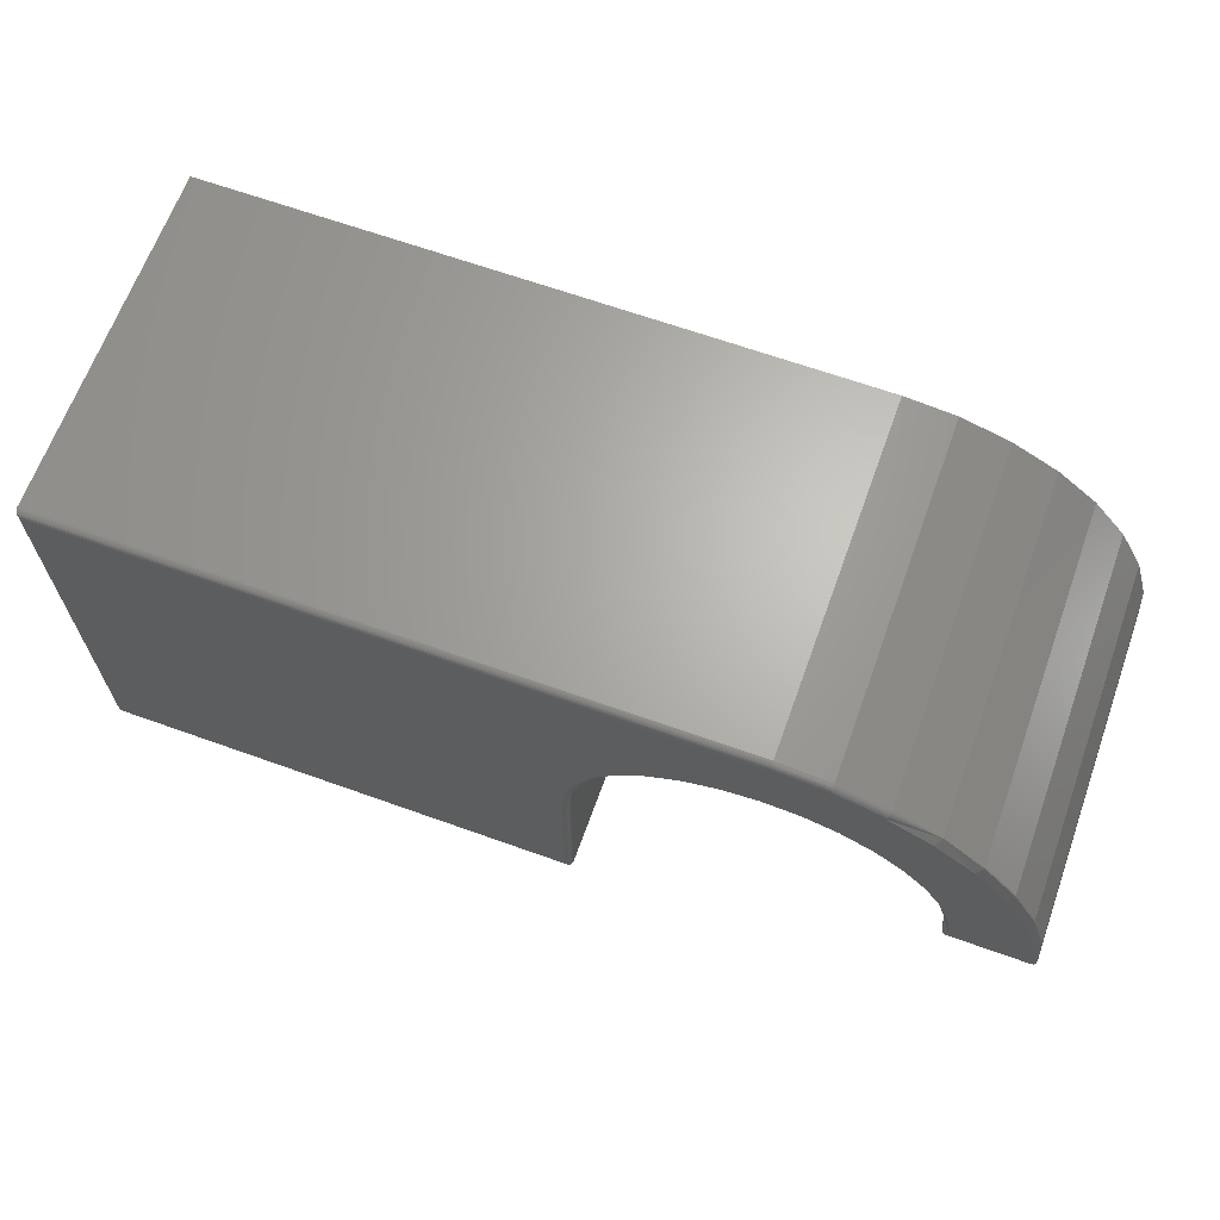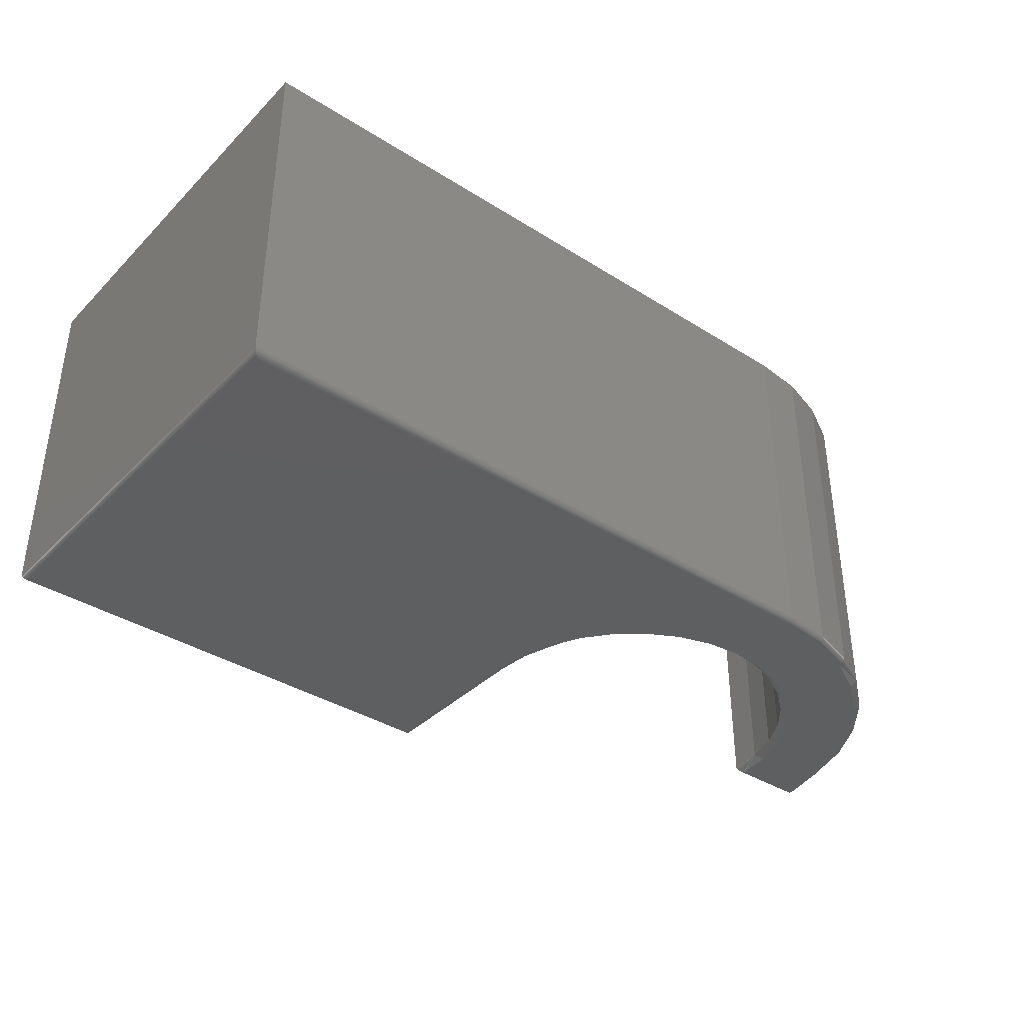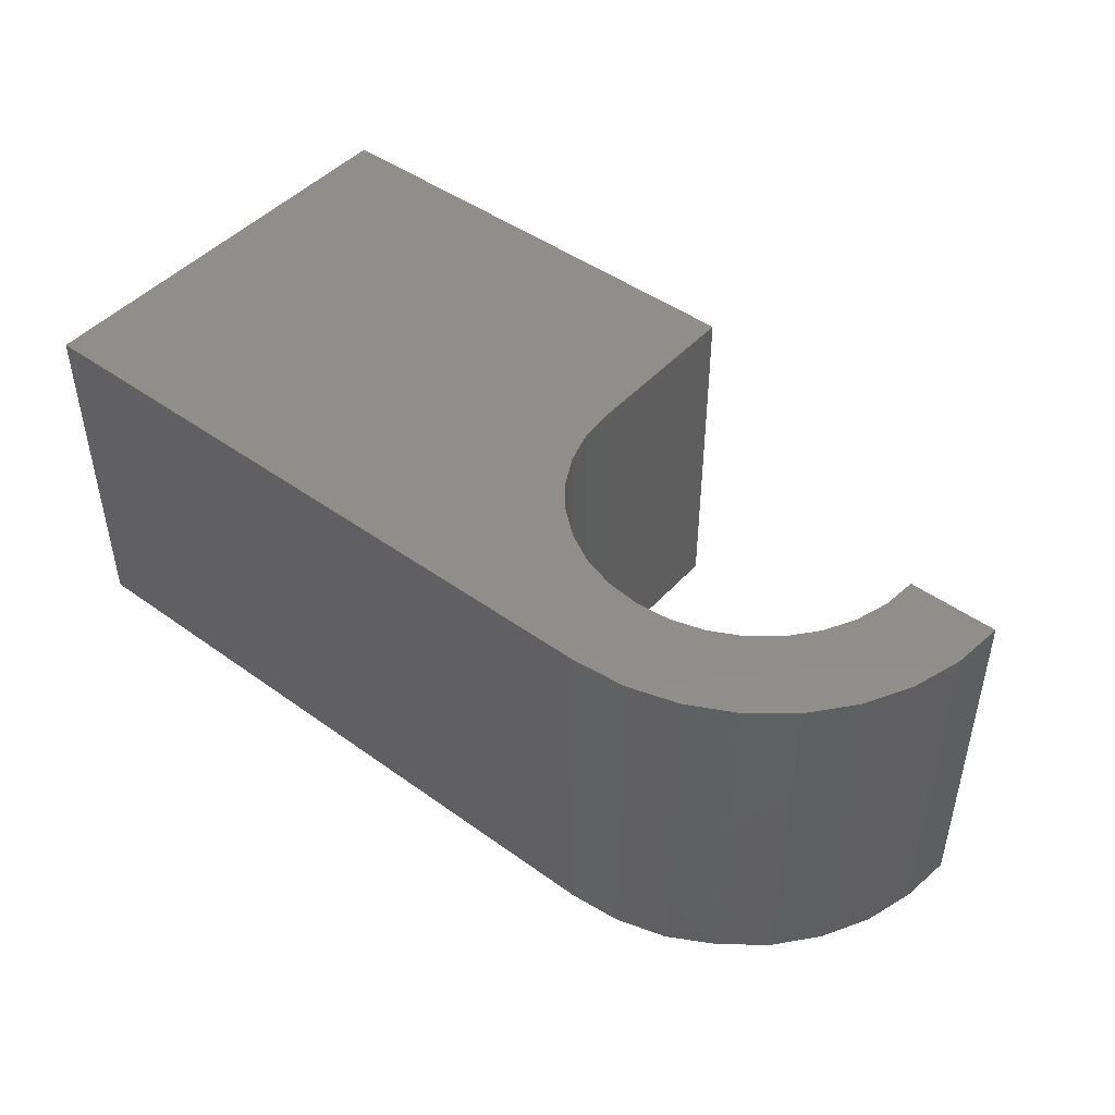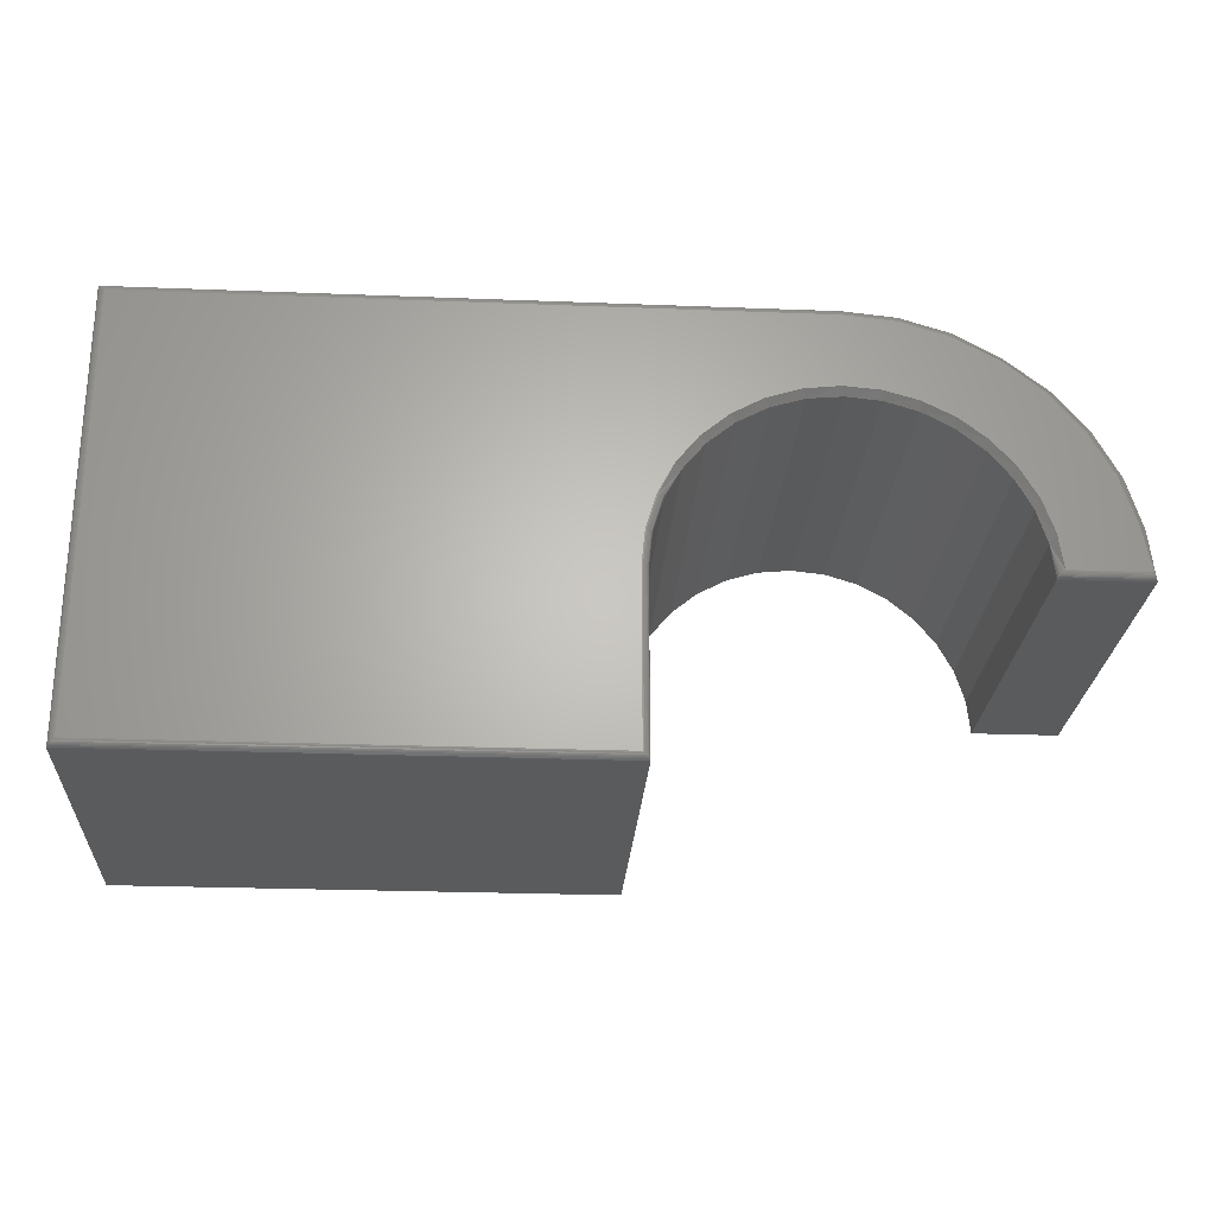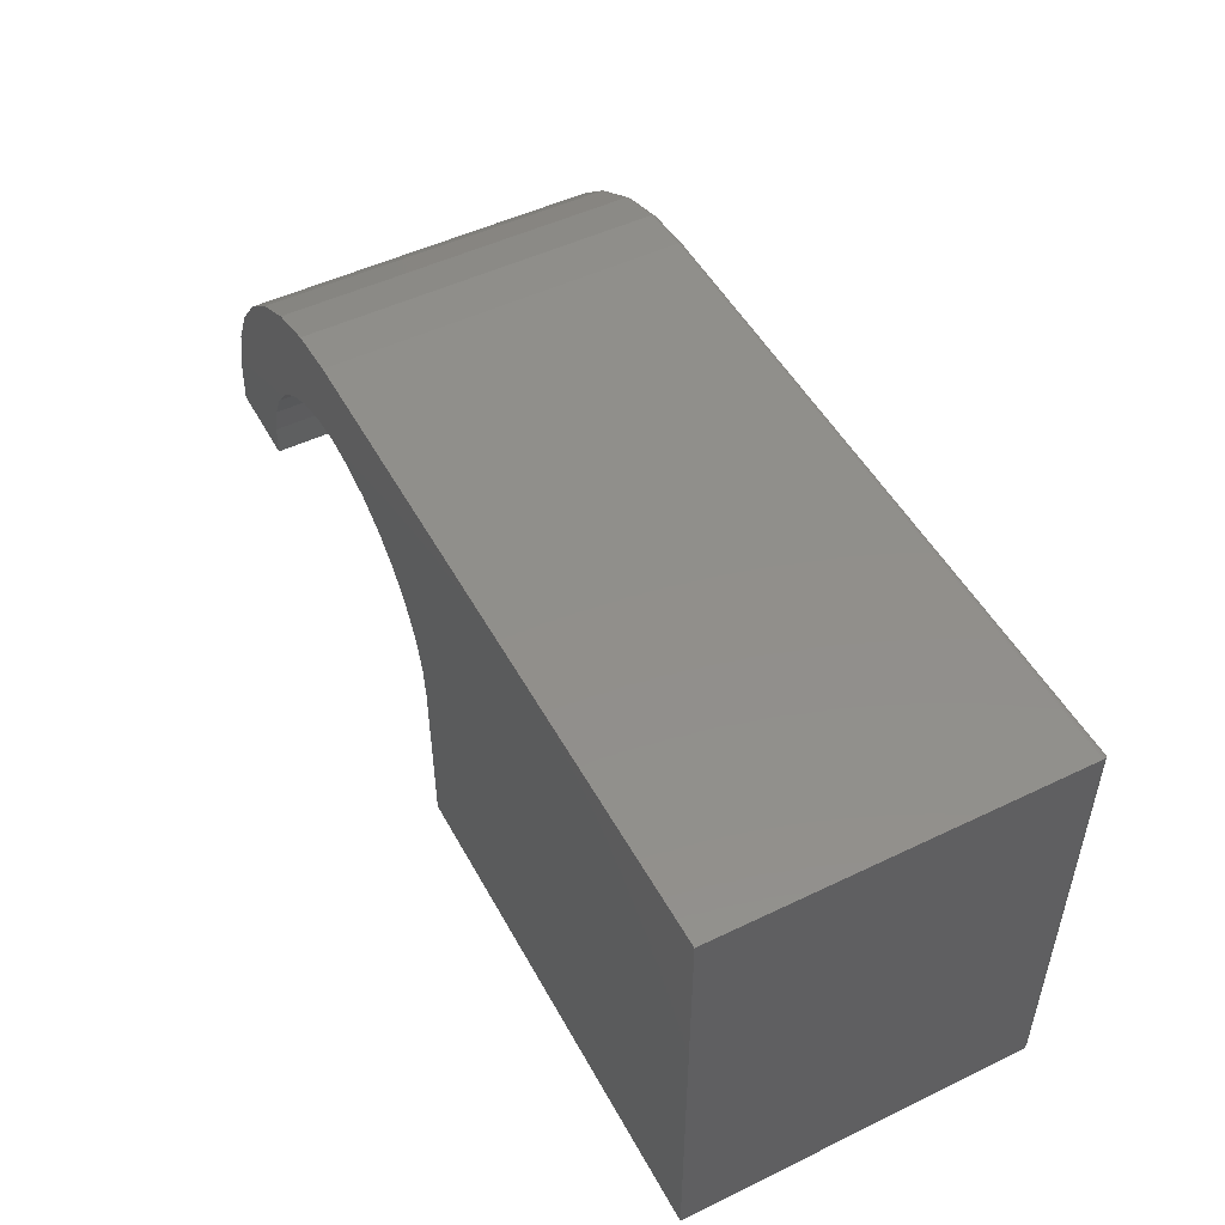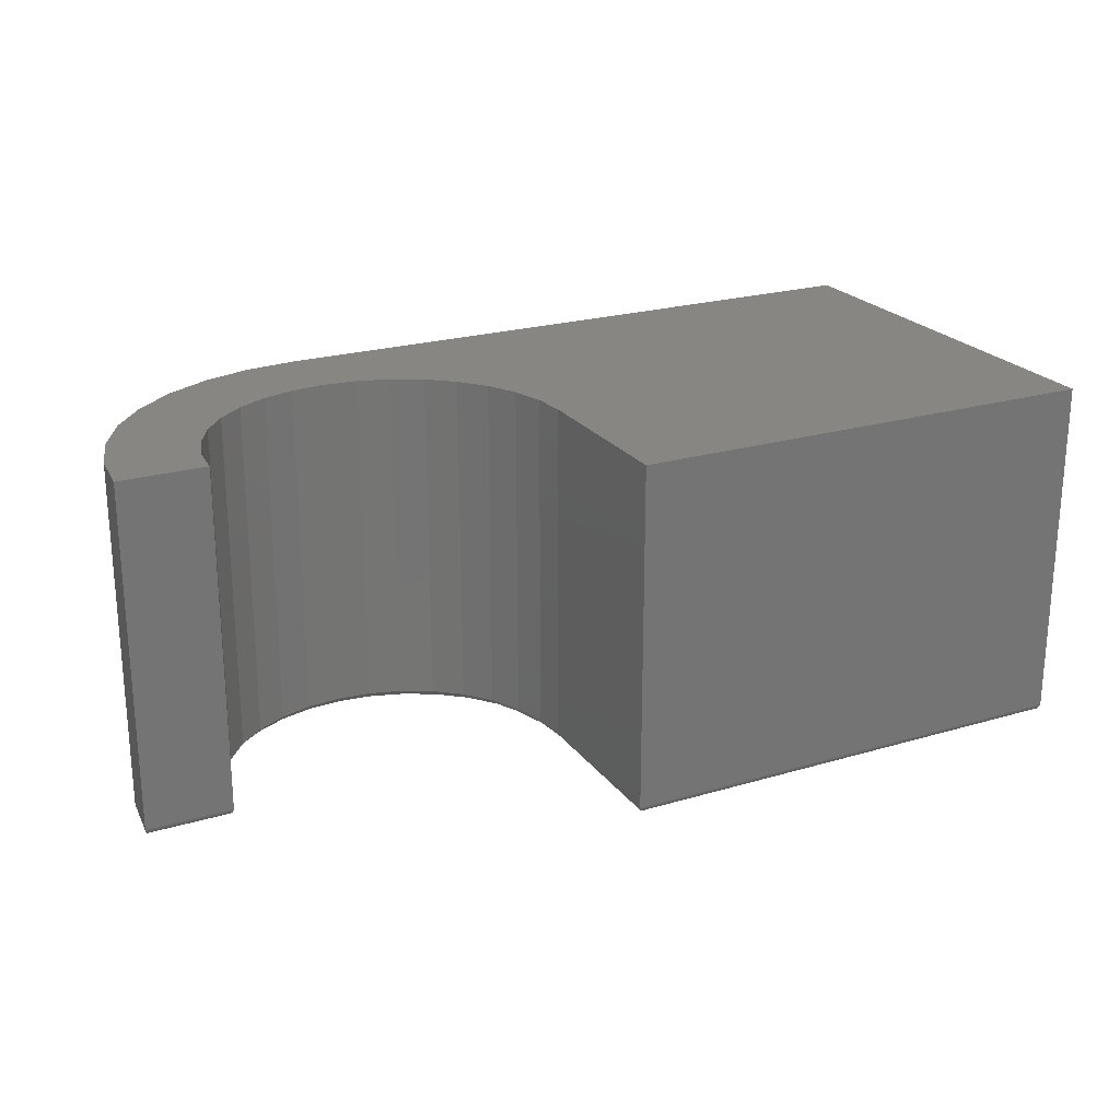
<metadata>
{"format":"stl","ext":"stl","renderer":"f3d","projection":"perspective","resolution":1024,"background":"white","views":[{"elev":65.7,"azim":-160.2,"up":"+Y"},{"elev":-37.7,"azim":141.2,"up":"+Z"},{"elev":46.2,"azim":-140.5,"up":"+Z"},{"elev":-25.1,"azim":176.4,"up":"+Y"},{"elev":50.0,"azim":62.1,"up":"+Y"},{"elev":22.9,"azim":-26.9,"up":"+Z"}]}
</metadata>
<code>
# stl→obj: 166 verts, 328 faces
v -0.1409 0.1499 -0.2031
v -0.1672 0.1198 -0.2031
v -0.2659 0.1135 -0.2031
v -0.1591 0.2417 -0.2031
v -0.1093 0.268 -0.2031
v 0.004565 0.2061 -0.2031
v -0.2029 0.2062 -0.2031
v -0.03524 0.203 -0.2031
v -0.07371 0.1923 -0.2031
v -0.2389 0.1629 -0.2031
v 0.7422 0.2897 -0.2031
v 0.7422 -0.1905 -0.2031
v 0.2068 -0.1905 -0.2031
v 0.2068 0 -0.2031
v 0.203 0.03974 -0.2031
v 0.1915 0.07799 -0.2031
v 0.1729 0.1133 -0.2031
v 0.1478 0.1444 -0.2031
v 0.1172 0.1701 -0.2031
v 0.08225 0.1893 -0.2031
v -0.0554 0.2842 -0.2031
v 0.0006579 0.2897 -0.2031
v -0.1094 0.1743 -0.2031
v -0.2 0.04738 -0.2031
v -0.2828 0.05978 -0.2031
v -0.1871 0.08517 -0.2031
v -0.2929 0.007812 -0.2031
v -0.2054 0.007812 -0.2031
v 0.04423 0.2015 -0.2031
v -0.2969 0 -0.1953
v -0.2969 0 0.2031
v -0.2912 0.05805 -0.1953
v -0.2912 0.05805 0.2031
v -0.2742 0.1139 -0.1953
v -0.2742 0.1139 0.2031
v -0.2467 0.1653 -0.1953
v -0.2467 0.1653 0.2031
v -0.2097 0.2104 -0.1953
v -0.2097 0.2104 0.2031
v -0.1646 0.2474 -0.1953
v -0.1646 0.2474 0.2031
v -0.1132 0.2749 -0.1953
v -0.1132 0.2749 0.2031
v -0.05739 0.2918 -0.1953
v -0.05739 0.2918 0.2031
v 0.0006579 0.2975 -0.1953
v 0.0006579 0.2975 0.2031
v 0.75 0.2975 0.2031
v 0.75 0.2975 -0.1953
v 0.75 -0.1984 0.2031
v 0.75 -0.1984 -0.1953
v 0.199 -0.1984 0.2031
v 0.199 -0.1984 -0.1953
v 0.199 0 -0.1953
v 0.199 0 0.2031
v 0.0006579 0.1984 -0.1953
v -0.03804 0.1945 0.2031
v -0.03804 0.1945 -0.1953
v -0.07525 0.1833 0.2031
v -0.07525 0.1833 -0.1953
v -0.1095 0.1649 0.2031
v -0.1095 0.1649 -0.1953
v -0.1396 0.1403 0.2031
v -0.1396 0.1403 -0.1953
v -0.1643 0.1102 0.2031
v -0.1643 0.1102 -0.1953
v -0.1826 0.07591 0.2031
v -0.1826 0.07591 -0.1953
v -0.1939 0.0387 0.2031
v -0.1939 0.0387 -0.1953
v -0.1977 0 0.2031
v -0.1977 -6.38e-17 -0.1953
v 0.0006579 0.1984 0.2031
v 0.03936 0.1945 -0.1953
v 0.03936 0.1945 0.2031
v 0.07657 0.1833 -0.1953
v 0.07657 0.1833 0.2031
v 0.1109 0.1649 -0.1953
v 0.1109 0.1649 0.2031
v 0.1409 0.1403 -0.1953
v 0.1409 0.1403 0.2031
v 0.1656 0.1102 -0.1953
v 0.1656 0.1102 0.2031
v 0.1839 0.07591 -0.1953
v 0.1839 0.07591 0.2031
v 0.1952 0.0387 -0.1953
v 0.1952 0.0387 0.2031
v 0.7434 -0.1918 -0.203
v 0.2056 -0.1918 -0.203
v 0.7446 -0.193 -0.2027
v 0.2044 -0.193 -0.2027
v 0.7458 -0.1941 -0.2022
v 0.2032 -0.1941 -0.2022
v 0.7468 -0.1952 -0.2016
v 0.2022 -0.1952 -0.2016
v 0.7478 -0.1961 -0.2008
v 0.2012 -0.1961 -0.2008
v 0.7486 -0.1969 -0.1998
v 0.2004 -0.1969 -0.1998
v 0.7497 -0.198 -0.1975
v 0.1993 -0.198 -0.1975
v 0.1897 0.07831 -0.203
v -0.198 0.0003189 -0.1975
v -0.1991 0.001413 -0.1998
v -0.1999 0.002218 -0.2008
v -0.2008 0.003165 -0.2016
v -0.2019 0.004225 -0.2023
v -0.203 0.005369 -0.2027
v -0.2042 0.006568 -0.203
v 0.1884 0.07775 -0.2025
v 0.1871 0.07724 -0.2018
v 0.186 0.07678 -0.2008
v 0.1851 0.07641 -0.1997
v 0.1845 0.07613 -0.1983
v 0.1841 0.07596 -0.1968
v 0.2014 0.03992 -0.203
v 0.2053 2.082e-17 -0.203
v 0.1999 0.03964 -0.2025
v 0.2038 6.939e-18 -0.2025
v 0.1986 0.03937 -0.2018
v 0.2025 6.939e-18 -0.2018
v 0.1974 0.03914 -0.2008
v 0.2013 1.388e-17 -0.2008
v 0.1965 0.03895 -0.1997
v 0.2003 6.939e-18 -0.1997
v 0.1958 0.03881 -0.1983
v 0.1996 1.388e-17 -0.1983
v 0.1953 0.03873 -0.1968
v 0.1992 1.388e-17 -0.1968
v -0.291 0.005805 -0.2029
v -0.2922 0.004633 -0.2024
v -0.2933 0.003535 -0.2018
v -0.2952 0.001681 -0.2002
v -0.2943 0.002541 -0.2011
v -0.2964 0.0004579 -0.1979
v 0.0006579 0.2912 -0.203
v 0.7434 0.291 -0.203
v 0.0006579 0.2927 -0.2025
v 0.7446 0.2922 -0.2027
v 0.0006579 0.2941 -0.2018
v 0.7458 0.2933 -0.2022
v 0.7468 0.2944 -0.2016
v 0.7486 0.2961 -0.1998
v 0.0006579 0.2969 -0.1983
v 0.7497 0.2972 -0.1975
v 0.7478 0.2953 -0.2008
v 0.0006579 0.2952 -0.2008
v 0.0006579 0.2962 -0.1997
v 0.0006579 0.2974 -0.1968
v -0.2466 0.1652 -0.1968
v -0.2096 0.2103 -0.1968
v -0.2741 0.1138 -0.1968
v -0.1131 0.2747 -0.1968
v -0.113 0.2743 -0.1983
v -0.1127 0.2737 -0.1997
v -0.1123 0.2728 -0.2008
v -0.1119 0.2717 -0.2018
v -0.1114 0.2704 -0.2025
v -0.1108 0.2691 -0.203
v -0.05736 0.2917 -0.1968
v -0.05727 0.2912 -0.1983
v -0.05713 0.2905 -0.1997
v -0.05694 0.2896 -0.2008
v -0.05671 0.2884 -0.2018
v -0.05645 0.2871 -0.2025
v -0.05616 0.2856 -0.203
f 1 2 3
f 4 5 6
f 7 4 6
f 7 6 8
f 7 8 9
f 7 9 10
f 11 12 13
f 11 13 14
f 11 14 15
f 11 15 16
f 11 16 17
f 11 17 18
f 11 18 19
f 11 19 20
f 11 20 21
f 11 21 22
f 9 23 10
f 10 23 1
f 10 1 3
f 24 25 26
f 26 25 3
f 26 3 2
f 27 25 28
f 28 25 24
f 20 29 21
f 21 29 6
f 21 6 5
f 30 31 32
f 32 31 33
f 32 33 34
f 34 33 35
f 34 35 36
f 36 35 37
f 36 37 38
f 38 37 39
f 38 39 40
f 40 39 41
f 40 41 42
f 42 41 43
f 42 43 44
f 44 43 45
f 44 45 46
f 46 45 47
f 48 49 47
f 47 49 46
f 50 51 48
f 48 51 49
f 52 53 50
f 50 53 51
f 54 53 55
f 55 53 52
f 56 57 58
f 58 57 59
f 58 59 60
f 60 59 61
f 60 61 62
f 62 61 63
f 62 63 64
f 64 63 65
f 64 65 66
f 66 65 67
f 66 67 68
f 68 67 69
f 68 69 70
f 70 69 71
f 70 71 72
f 57 56 73
f 73 56 74
f 73 74 75
f 75 74 76
f 75 76 77
f 77 76 78
f 77 78 79
f 79 78 80
f 79 80 81
f 81 80 82
f 81 82 83
f 83 82 84
f 83 84 85
f 85 84 86
f 85 86 87
f 87 86 54
f 87 54 55
f 30 72 31
f 31 72 71
f 13 88 89
f 13 12 88
f 88 90 89
f 89 90 91
f 90 92 91
f 91 92 93
f 92 94 93
f 93 94 95
f 94 96 95
f 95 96 97
f 96 98 97
f 97 98 99
f 98 100 99
f 51 53 100
f 100 53 101
f 100 101 99
f 80 19 18
f 78 20 19
f 78 19 80
f 76 29 20
f 76 20 78
f 74 6 29
f 74 29 76
f 56 8 6
f 56 6 74
f 58 9 8
f 58 8 56
f 60 23 9
f 60 9 58
f 62 1 23
f 62 23 60
f 64 2 1
f 64 1 62
f 66 26 2
f 66 2 64
f 68 24 26
f 68 26 66
f 17 16 102
f 70 72 103
f 70 103 104
f 70 104 105
f 70 105 106
f 70 106 107
f 70 107 108
f 70 108 109
f 70 109 28
f 70 28 24
f 70 24 68
f 82 80 18
f 82 18 17
f 82 17 102
f 82 102 110
f 82 110 111
f 82 111 112
f 82 112 113
f 82 113 114
f 82 114 115
f 82 115 84
f 15 14 116
f 116 14 117
f 116 117 118
f 118 117 119
f 118 119 120
f 120 119 121
f 120 121 122
f 122 121 123
f 122 123 124
f 124 123 125
f 124 125 126
f 126 125 127
f 126 127 128
f 128 127 129
f 128 129 86
f 86 129 54
f 16 15 102
f 102 15 116
f 102 116 110
f 110 116 118
f 110 118 111
f 111 118 120
f 111 120 112
f 112 120 122
f 112 122 113
f 113 122 124
f 113 124 114
f 114 124 126
f 114 126 115
f 115 126 128
f 115 128 84
f 84 128 86
f 14 89 117
f 14 13 89
f 117 89 91
f 117 91 93
f 117 93 119
f 119 93 95
f 119 95 121
f 125 101 127
f 121 95 123
f 123 95 97
f 123 97 125
f 125 97 99
f 125 99 101
f 53 54 101
f 101 54 129
f 101 129 127
f 27 109 130
f 27 28 109
f 130 109 108
f 130 108 107
f 130 107 131
f 131 107 106
f 131 106 132
f 132 106 105
f 133 104 103
f 104 133 105
f 105 133 134
f 105 134 132
f 72 30 103
f 103 30 135
f 103 135 133
f 11 136 137
f 11 22 136
f 136 138 137
f 137 138 139
f 138 140 139
f 139 140 141
f 140 142 141
f 143 144 145
f 142 140 146
f 146 140 147
f 146 147 143
f 143 147 148
f 143 148 144
f 46 49 149
f 149 49 145
f 149 145 144
f 10 150 151
f 10 151 7
f 3 152 150
f 3 150 10
f 25 32 152
f 25 152 3
f 36 38 151
f 36 151 150
f 34 36 150
f 34 150 152
f 152 32 34
f 27 130 131
f 27 131 132
f 27 132 32
f 27 32 25
f 32 132 134
f 32 134 133
f 32 133 135
f 32 135 30
f 40 42 153
f 40 153 154
f 40 154 155
f 40 155 156
f 40 156 157
f 40 157 158
f 40 158 159
f 40 159 5
f 40 5 4
f 40 4 7
f 40 7 151
f 40 151 38
f 44 46 160
f 160 46 149
f 160 149 161
f 161 149 144
f 161 144 162
f 162 144 148
f 162 148 163
f 163 148 147
f 163 147 164
f 164 147 140
f 164 140 165
f 165 140 138
f 165 138 166
f 166 138 136
f 166 136 21
f 21 136 22
f 42 44 153
f 153 44 160
f 153 160 154
f 154 160 161
f 154 161 155
f 155 161 162
f 155 162 156
f 156 162 163
f 156 163 157
f 157 163 164
f 157 164 158
f 158 164 165
f 158 165 159
f 159 165 166
f 159 166 5
f 5 166 21
f 12 137 88
f 12 11 137
f 137 139 88
f 88 139 90
f 139 141 90
f 90 141 92
f 141 142 92
f 92 142 94
f 142 146 94
f 94 146 96
f 146 143 96
f 96 143 98
f 143 145 98
f 49 51 145
f 145 51 100
f 145 100 98
f 63 35 65
f 73 43 41
f 39 37 59
f 39 59 57
f 39 57 73
f 39 73 41
f 48 47 45
f 48 45 77
f 48 77 79
f 48 79 81
f 48 81 83
f 48 83 85
f 48 85 87
f 48 87 55
f 48 55 52
f 48 52 50
f 35 63 37
f 37 63 61
f 37 61 59
f 65 35 67
f 67 35 33
f 67 33 69
f 69 33 31
f 69 31 71
f 43 73 45
f 45 73 75
f 45 75 77

</code>
